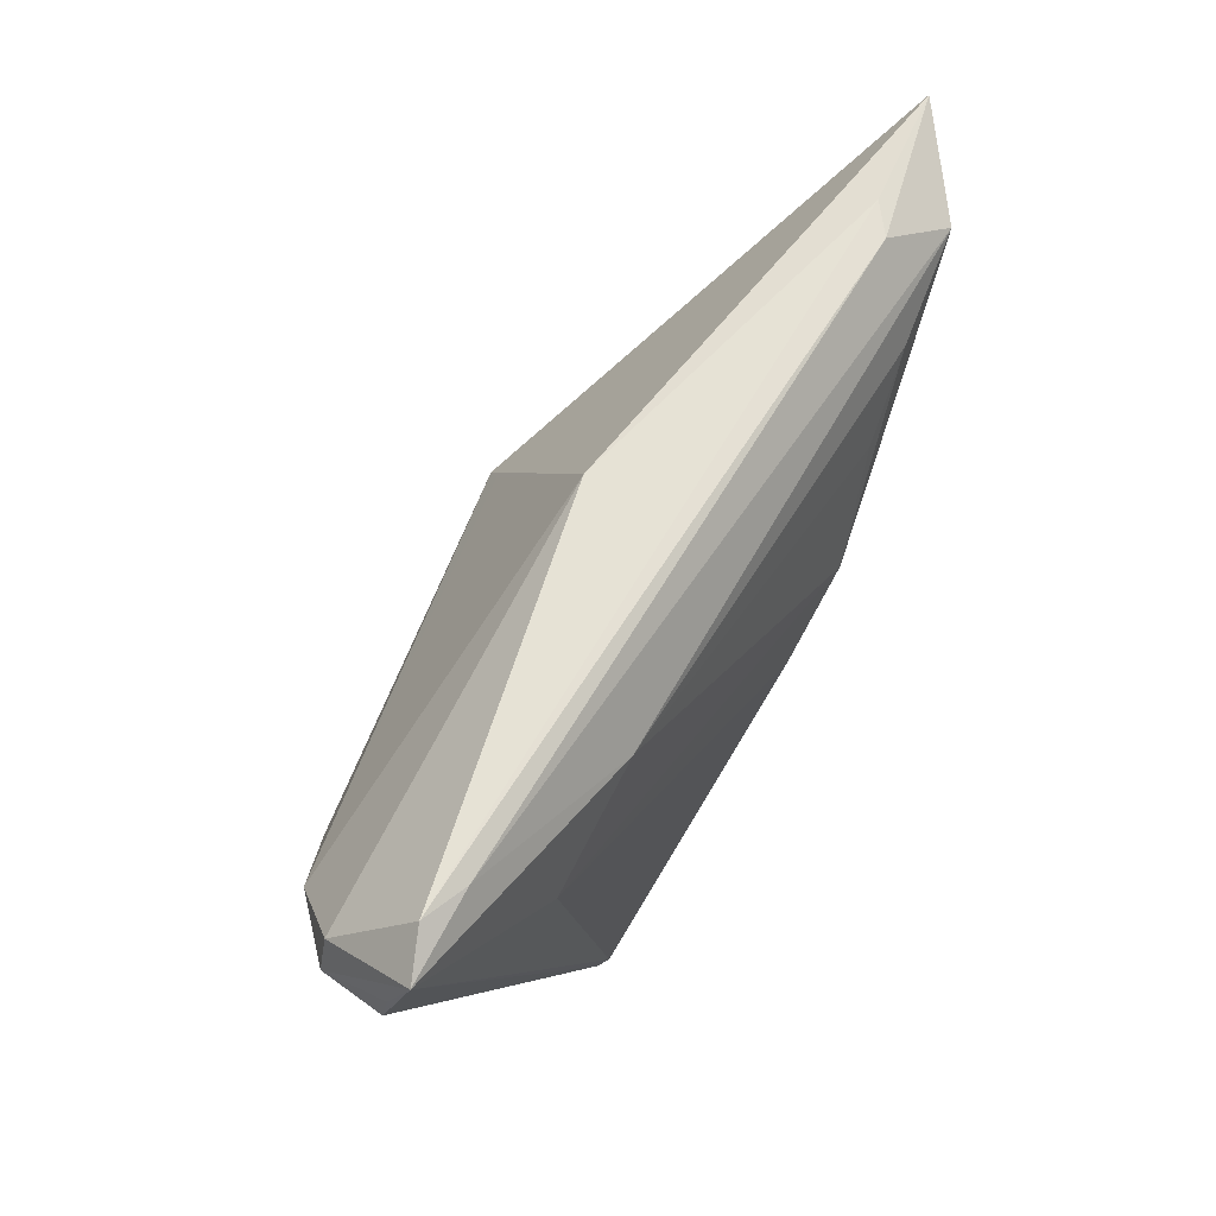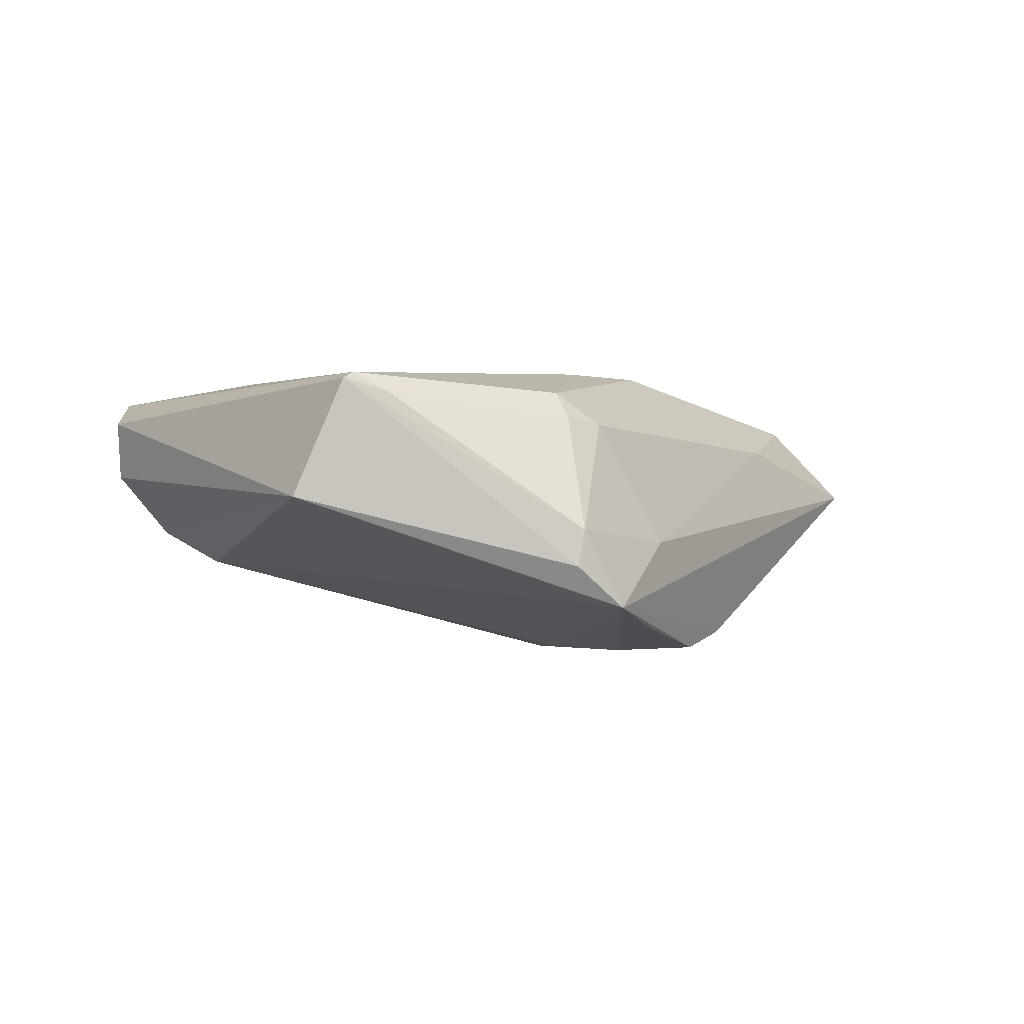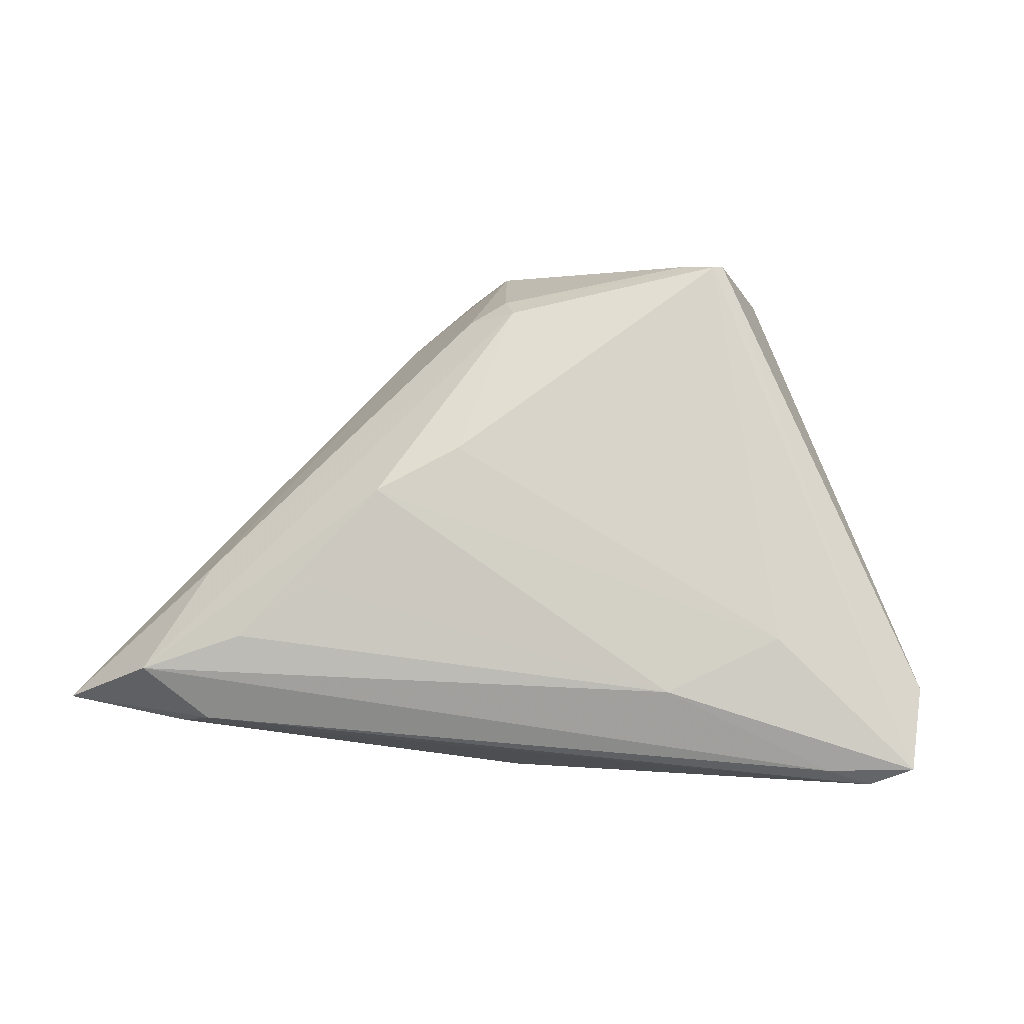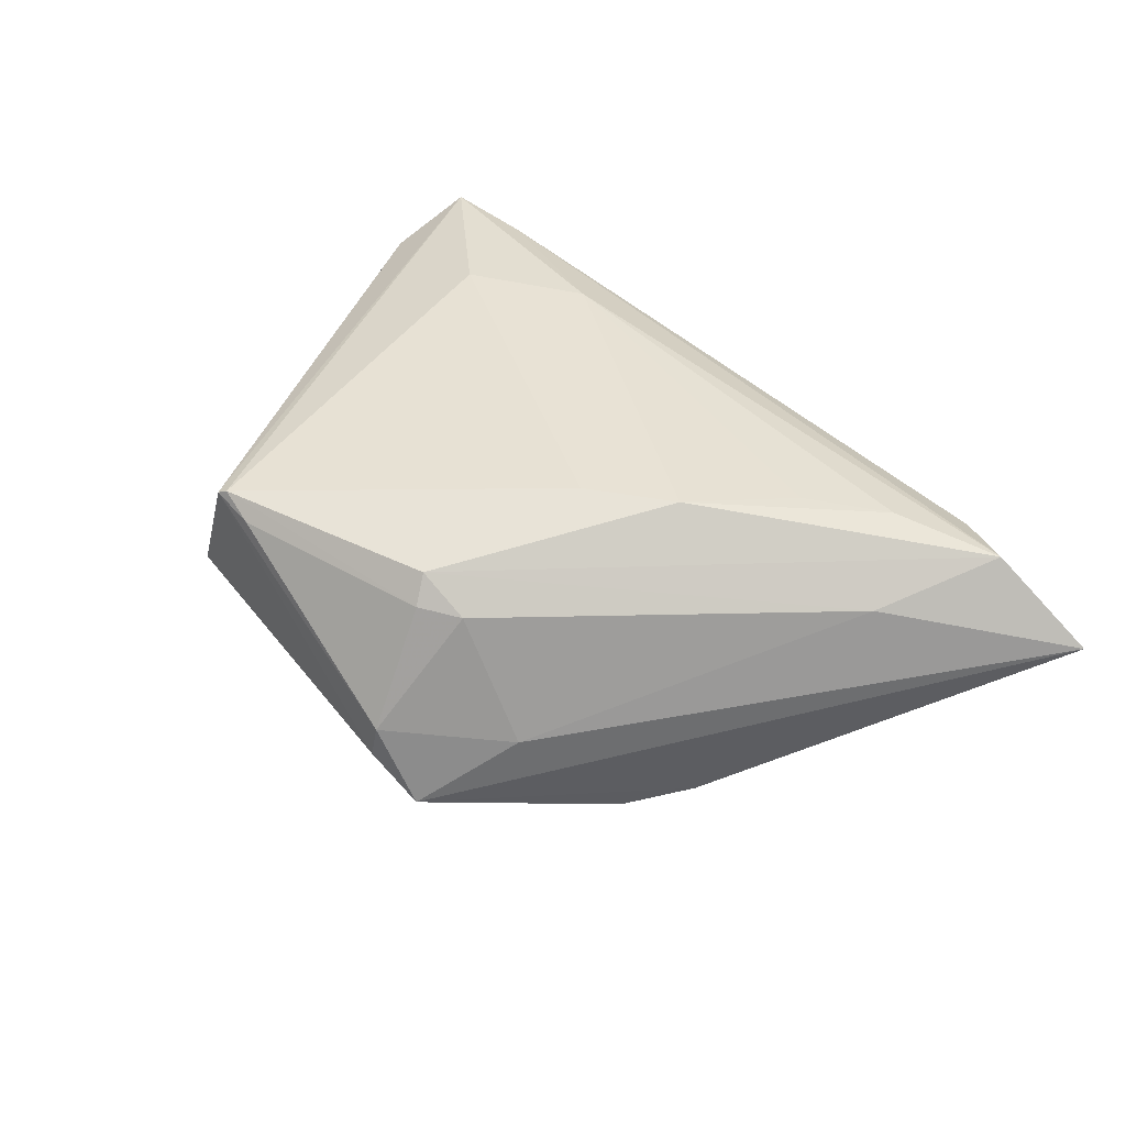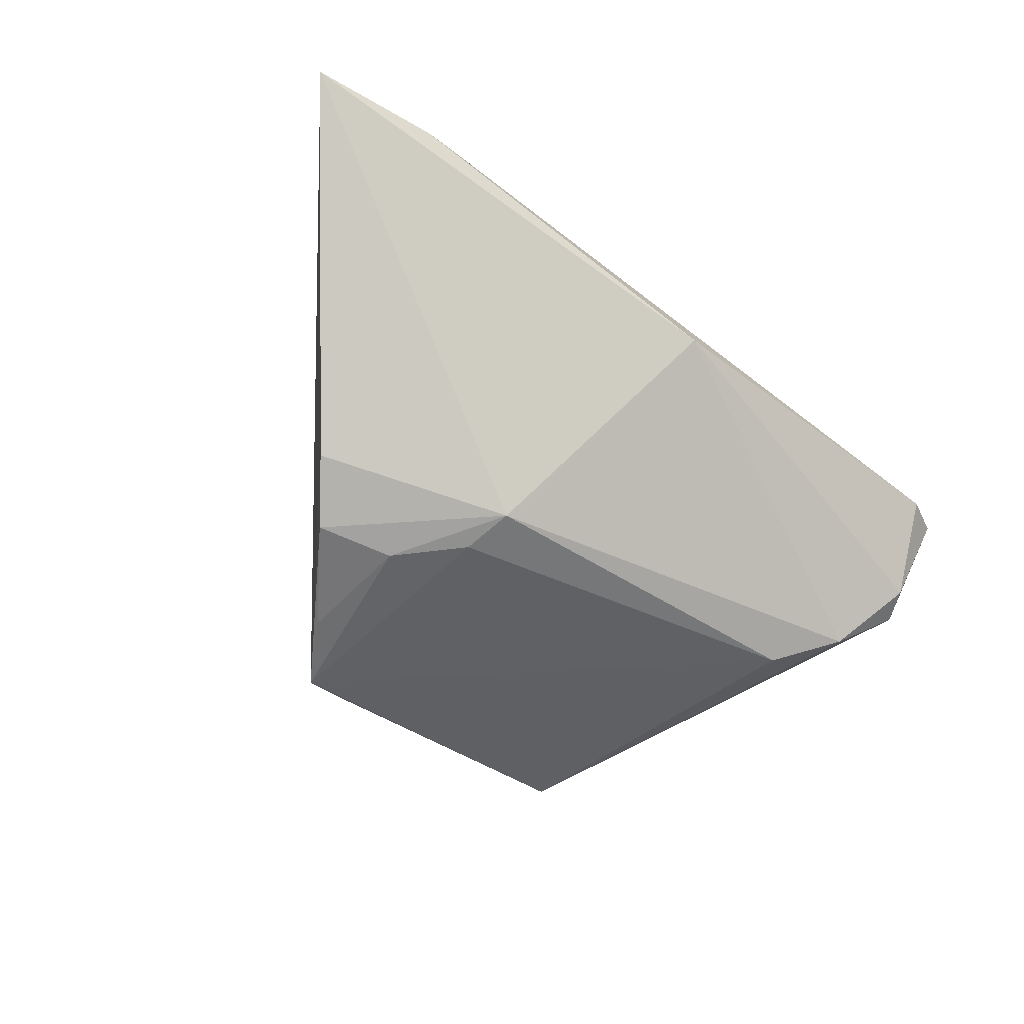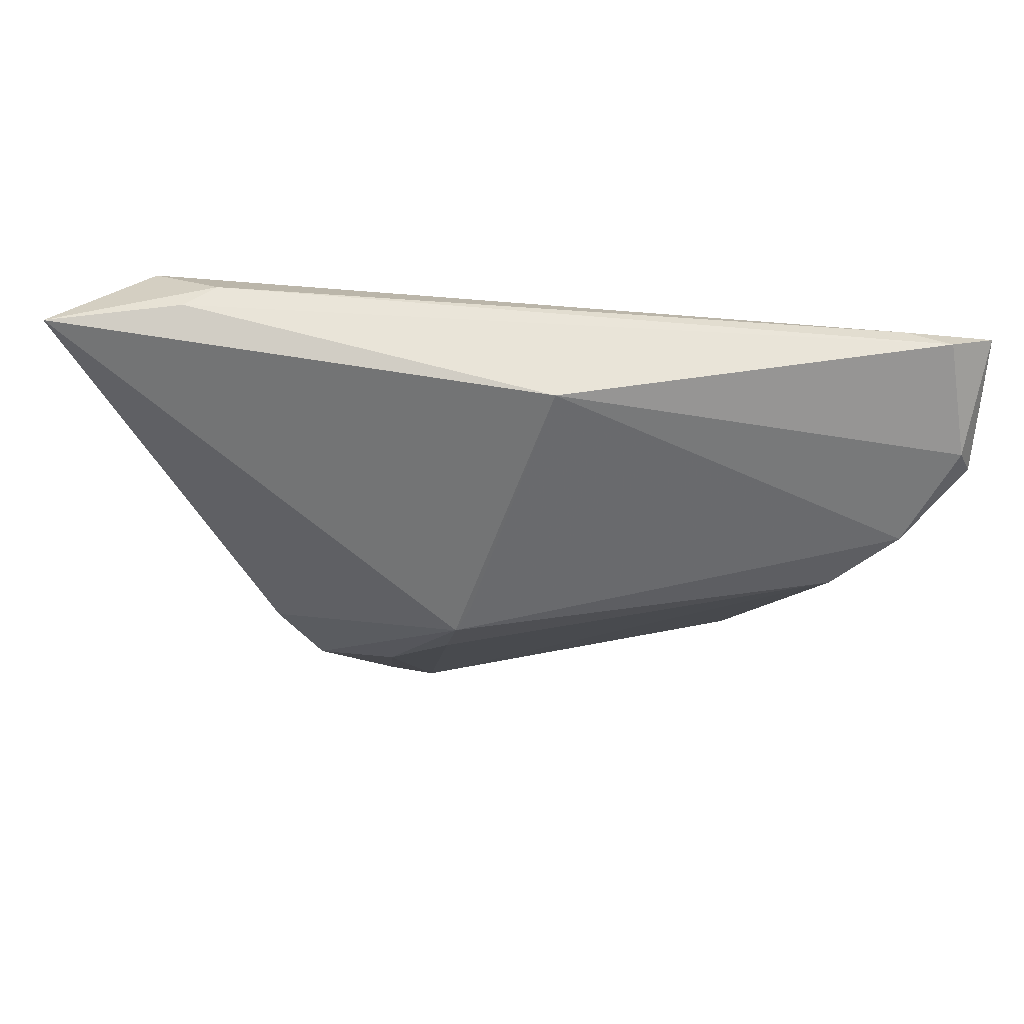
<metadata>
{"format":"obj","ext":"obj","renderer":"f3d","projection":"perspective","resolution":1024,"background":"white","views":[{"elev":61.0,"azim":-55.6,"up":"+Y"},{"elev":-1.5,"azim":-6.6,"up":"+Z"},{"elev":79.2,"azim":-173.0,"up":"+Z"},{"elev":40.9,"azim":47.9,"up":"+Z"},{"elev":-69.0,"azim":143.1,"up":"+Z"},{"elev":67.1,"azim":-172.5,"up":"+Y"}]}
</metadata>
<code>
v -0.02747 -0.03824 0.01724
v 0.0195 0.003157 0.02131
v 0.004654 -0.03891 -0.008482
v 0.03692 0.02642 0.0173
v 0.004585 -0.02992 0.01269
v 0.02768 0.01787 0.01898
v 0.01511 -0.009729 -0.02131
v -0.04611 0.007029 -0.007798
v -0.0258 0.02735 0.02097
v -0.06231 0.02023 0.005972
v -0.06299 0.02174 0.01483
v -0.05441 0.01465 -0.003174
v -0.00558 0.03891 0.000633
v -0.04084 0.01782 0.02131
v 0.01887 -0.02501 -0.005039
v 0.04469 0.03891 0.00743
v 0.04078 0.03836 0.01092
v 0.0112 -0.03691 -0.01422
v 0.01664 -0.02668 -0.01725
v 0.04354 0.01593 0.01036
v -0.02161 -0.03803 0.0155
v -0.03427 -0.03747 0.001007
v -0.05029 0.03547 0.01762
v -0.06048 0.025 0.005726
v 0.005186 0.005596 -0.02125
v 0.006668 -0.001774 -0.02109
v -0.0627 0.02659 0.01565
v -0.02607 -0.03774 0.01803
v 0.06299 0.03721 0.003642
v 0.03182 -0.003846 -0.01881
v -0.05658 0.03656 0.01606
v -0.06216 0.03387 0.01888
v 0.008511 -0.004552 0.02131
v 0.003176 -0.02741 0.01636
v 0.02577 -0.01239 -0.02081
v 0.05066 0.03258 0.0147
v 0.003336 0.008897 -0.01892
v 0.005601 -0.0386 -0.003398
v 0.009605 -0.02625 0.01188
f 11 1 32
f 1 11 22
f 34 36 2
f 24 13 12
f 12 13 37
f 12 22 10
f 10 22 11
f 10 24 12
f 32 24 10
f 2 14 33
f 33 34 2
f 9 14 2
f 32 14 9
f 17 36 29
f 31 24 32
f 13 24 31
f 12 37 25
f 25 30 35
f 29 30 25
f 25 13 29
f 25 37 13
f 27 11 32
f 32 10 27
f 27 10 11
f 34 33 28
f 28 33 14
f 32 1 28
f 28 14 32
f 2 36 4
f 36 9 4
f 1 22 3
f 20 15 29
f 29 36 20
f 36 34 20
f 36 17 23
f 32 9 23
f 23 9 36
f 23 31 32
f 17 31 23
f 16 31 17
f 16 17 29
f 13 31 16
f 29 13 16
f 8 22 12
f 12 25 8
f 6 9 2
f 2 4 6
f 6 4 9
f 1 3 38
f 18 3 22
f 22 8 18
f 15 38 18
f 18 38 3
f 29 15 18
f 18 30 29
f 35 30 18
f 34 28 5
f 26 8 25
f 26 18 8
f 21 5 28
f 38 5 21
f 21 28 1
f 1 38 21
f 39 38 15
f 39 5 38
f 15 20 39
f 39 20 34
f 34 5 39
f 18 26 7
f 7 25 35
f 7 26 25
f 35 18 19
f 19 7 35
f 18 7 19

</code>
